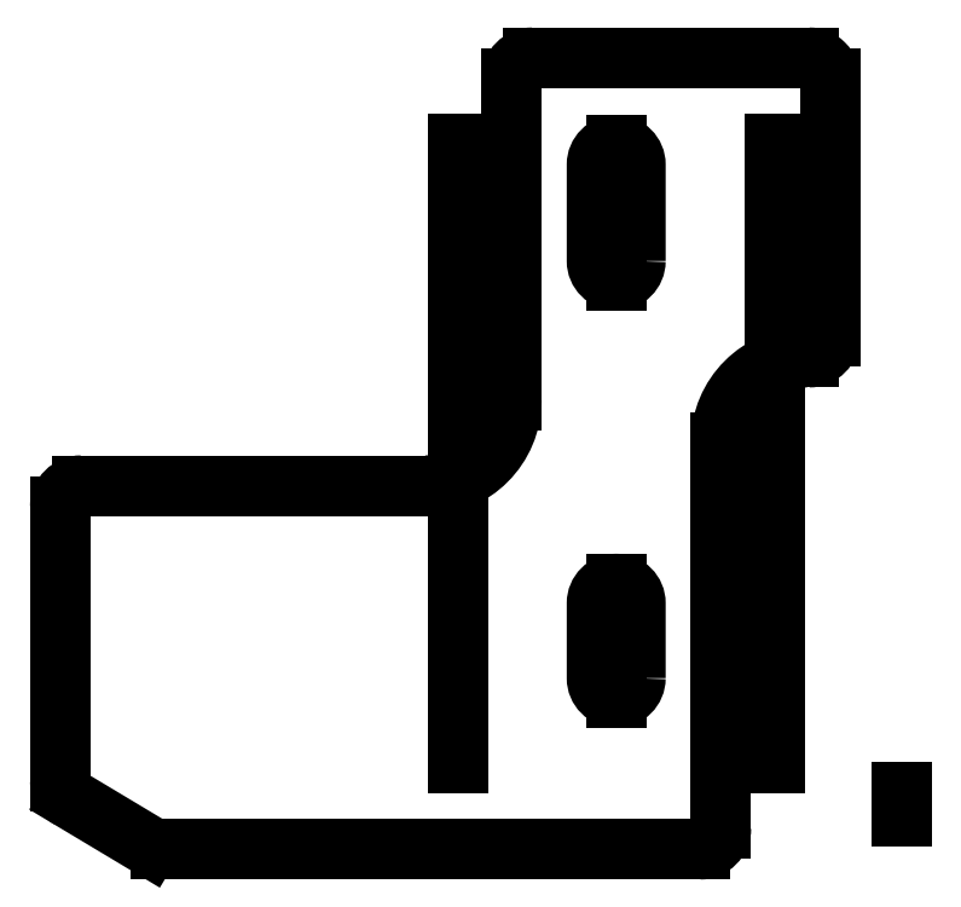
<metadata>
{"format":"dxf","ext":"dxf","renderer":"ezdxf+matplotlib","layout":"modelspace","background":"white","min_lineweight":24,"dpi":150}
</metadata>
<code>
0
SECTION
2
ENTITIES
0
LINE
8
0
10
4.9
20
0.5
30
0
11
4.9
21
-17.5
31
0
0
LINE
8
0
10
13.36
20
-15.84
30
0
11
13.36
21
-16.96
31
0
0
LINE
8
0
10
7.4
20
-14.48
30
-4.163e-16
11
7.4
21
14.48
31
-4.163e-16
0
LINE
8
0
10
-7.4
20
-14.48
30
-4.163e-16
11
-7.4
21
14.48
31
-4.163e-16
0
LINE
8
0
10
3.9
20
-18.5
30
0
11
-21.31
21
-18.5
31
0
0
LINE
8
0
10
-4.9
20
2.5
30
0
11
-4.9
21
17.5
31
0
0
LINE
8
0
10
-3.9
20
18.5
30
0
11
9
21
18.5
31
0
0
LINE
8
0
10
-8.9
20
-1.5
30
0
11
-25
21
-1.5
31
0
0
LINE
8
0
10
-26
20
-15.29
30
0
11
-26
21
-2.5
31
0
0
ARC
8
0
10
-8.9
20
2.5
30
0
40
4
210
-0
220
0
230
1
50
-90
51
0
0
LWPOLYLINE
8
0
90
4
70
1
43
0
10
0.9
20
-10.5
10
0.9
20
-7
42
1
10
-0.9
20
-7
10
-0.9
20
-10.5
42
1
0
LINE
8
0
10
2.852e-17
20
-11.4
30
0
11
-6.163e-32
21
-6.1
31
0
0
LWPOLYLINE
8
0
90
4
70
1
43
0
10
0.9
20
9
10
0.9
20
13.5
42
1
10
-0.9
20
13.5
10
-0.9
20
9
42
1
0
LINE
8
0
10
-1.097e-15
20
8.1
30
1.388e-16
11
-1.097e-15
21
14.4
31
0
0
ARC
8
0
10
-21.31
20
-17.5
30
0
40
1
210
0
220
0
230
1
50
239.1
51
270
0
ARC
8
0
10
3.9
20
-17.5
30
0
40
1
210
-0
220
0
230
1
50
-90
51
0
0
ARC
8
0
10
-3.9
20
17.5
30
0
40
1
210
0
220
0
230
1
50
90
51
180
0
ARC
8
0
10
-25
20
-15.29
30
0
40
1
210
0
220
0
230
1
50
180
51
239.1
0
ARC
8
0
10
-25
20
-2.5
30
0
40
1
210
0
220
0
230
1
50
90
51
180
0
ARC
8
0
10
8.9
20
0.5
30
0
40
4
210
0
220
-0
230
1
50
90
51
180
0
LINE
8
0
10
10
20
17.5
30
0
11
10
21
5.5
31
0
0
LINE
8
0
10
9
20
4.5
30
0
11
8.9
21
4.5
31
0
0
ARC
8
0
10
9
20
17.5
30
0
40
1
210
-0
220
0
230
1
50
0
51
90
0
ARC
8
0
10
9
20
5.5
30
0
40
1
210
0
220
0
230
1
50
-90
51
0
0
LINE
8
0
10
-21.83
20
-18.36
30
0
11
-25.51
21
-16.15
31
0
0
ENDSEC
0
EOF

</code>
